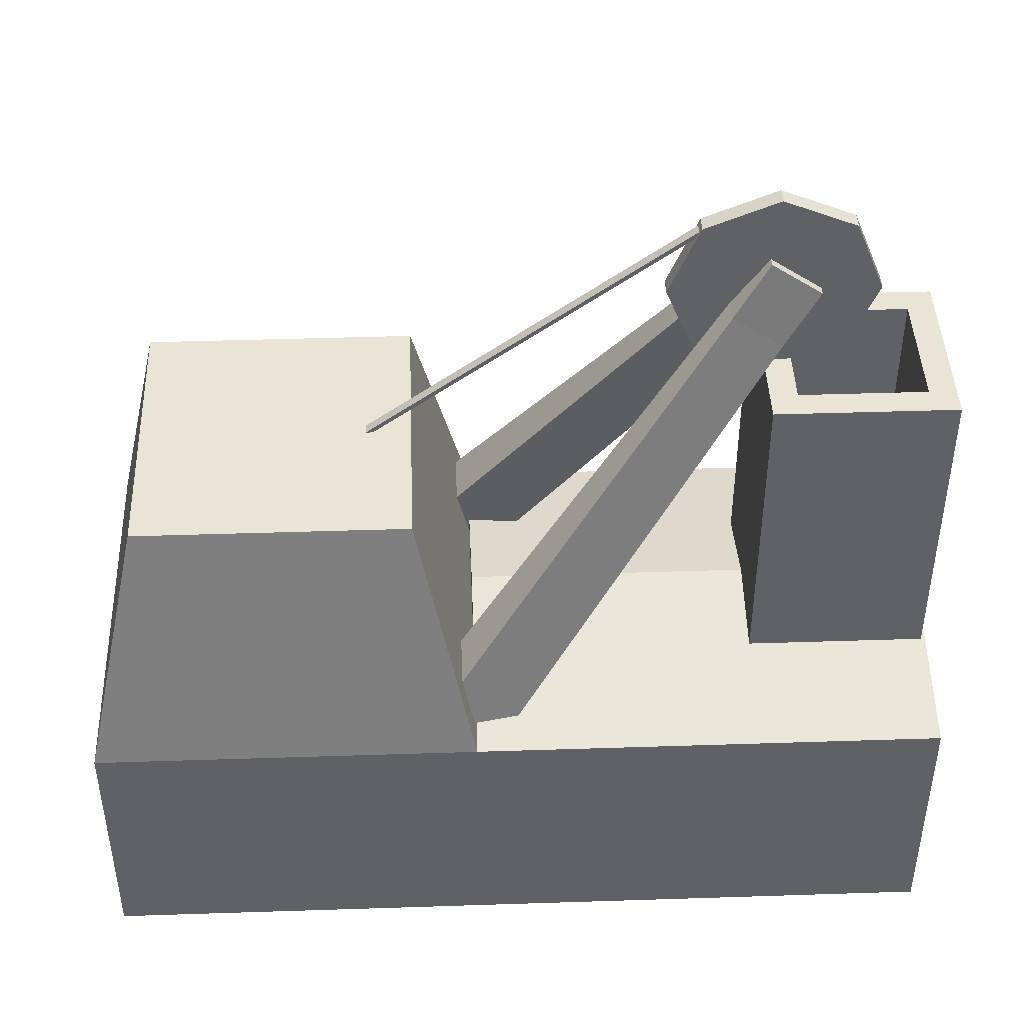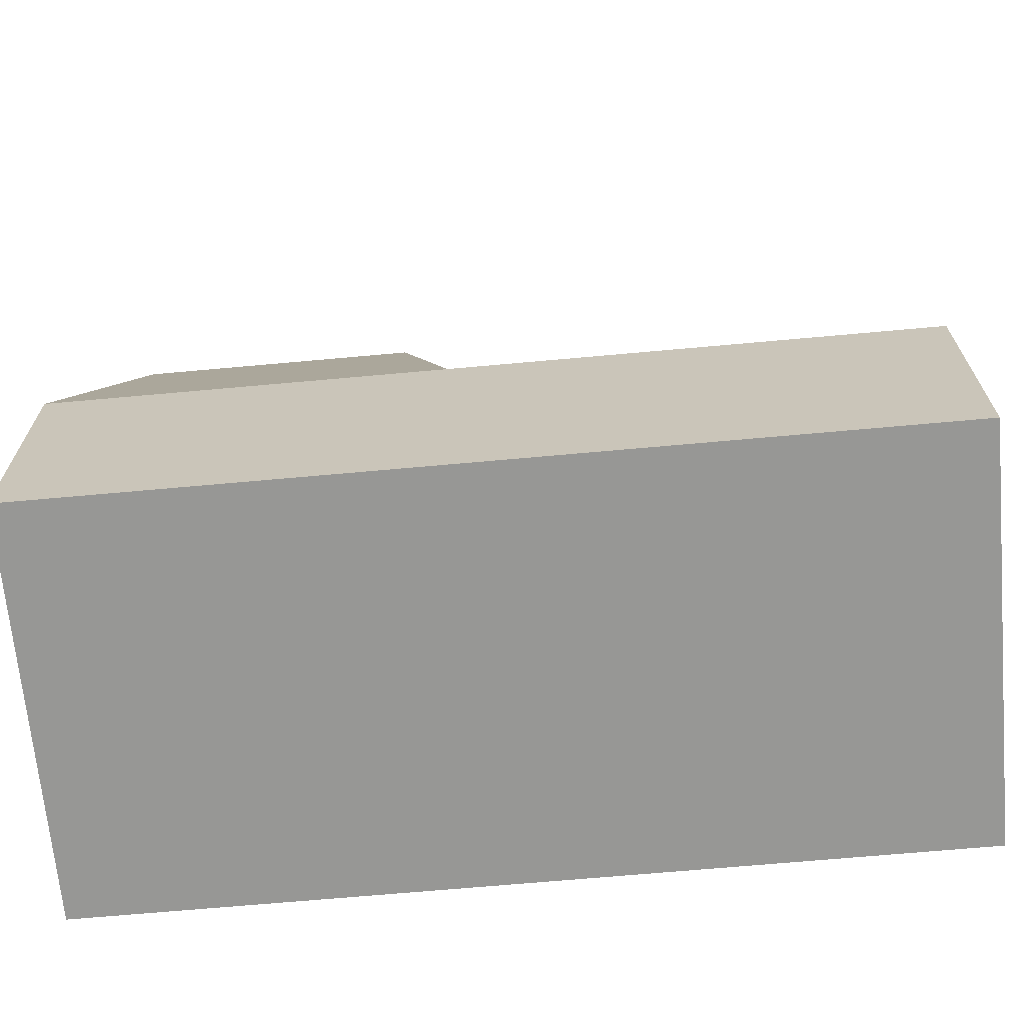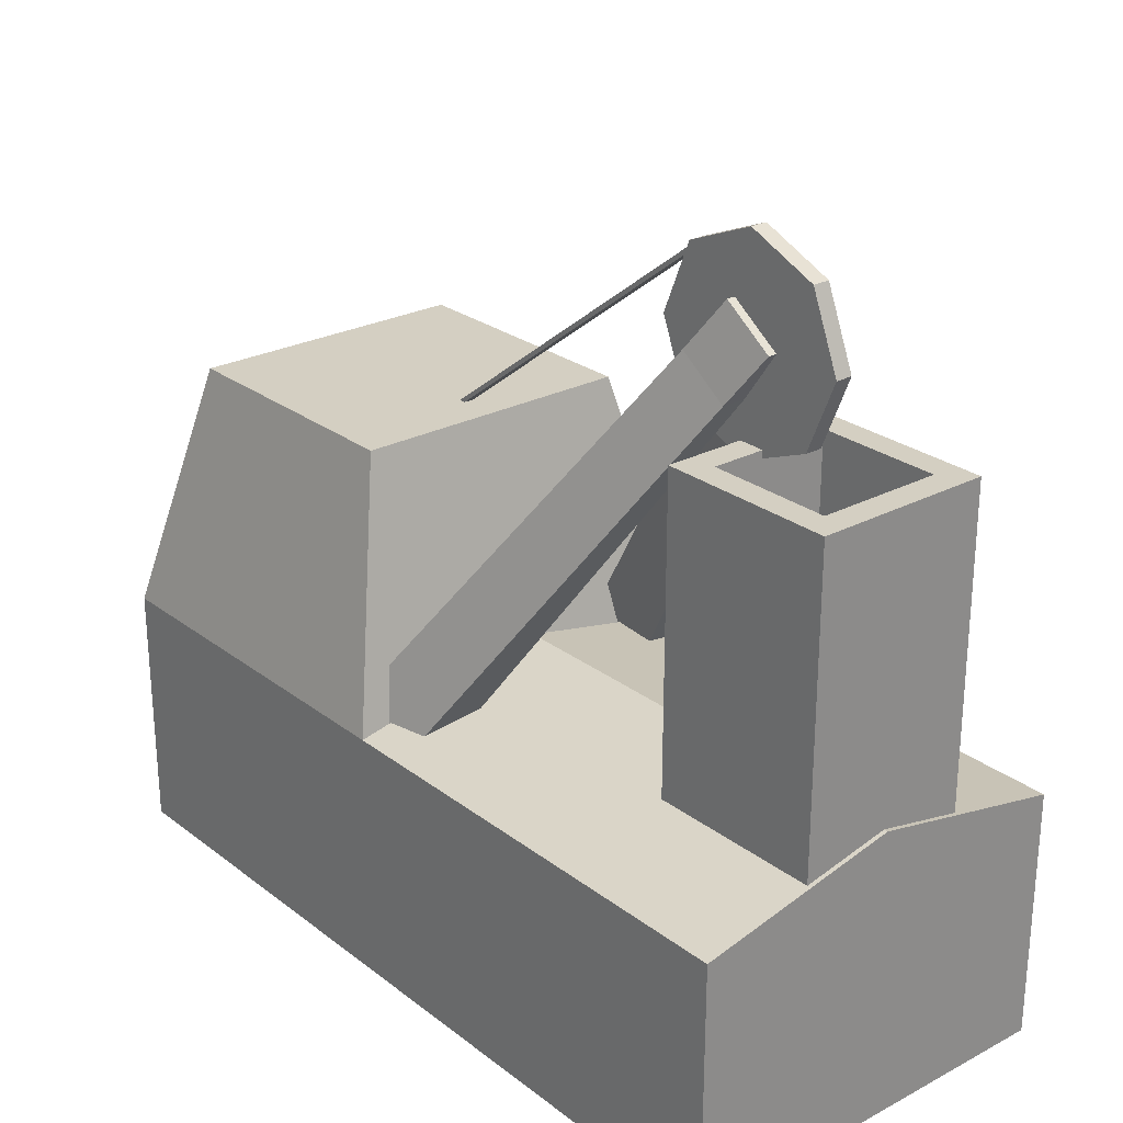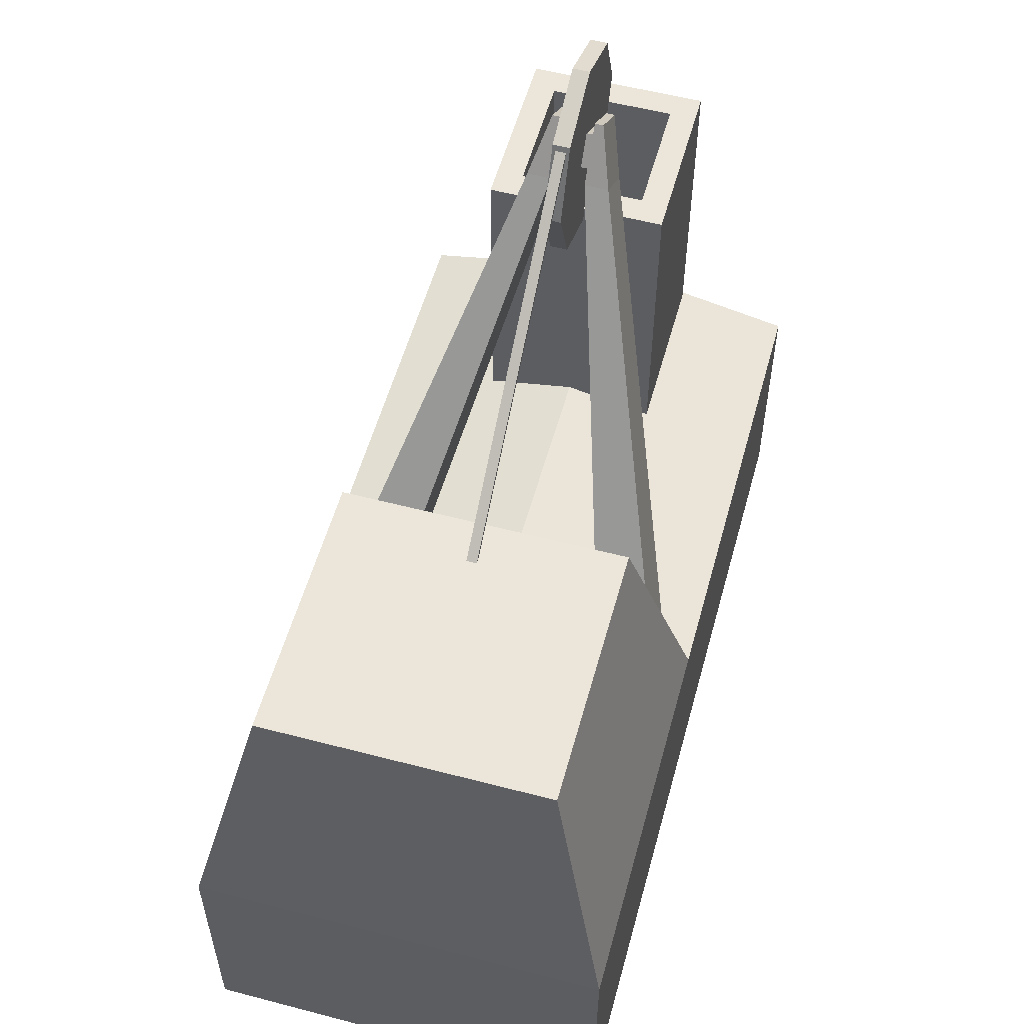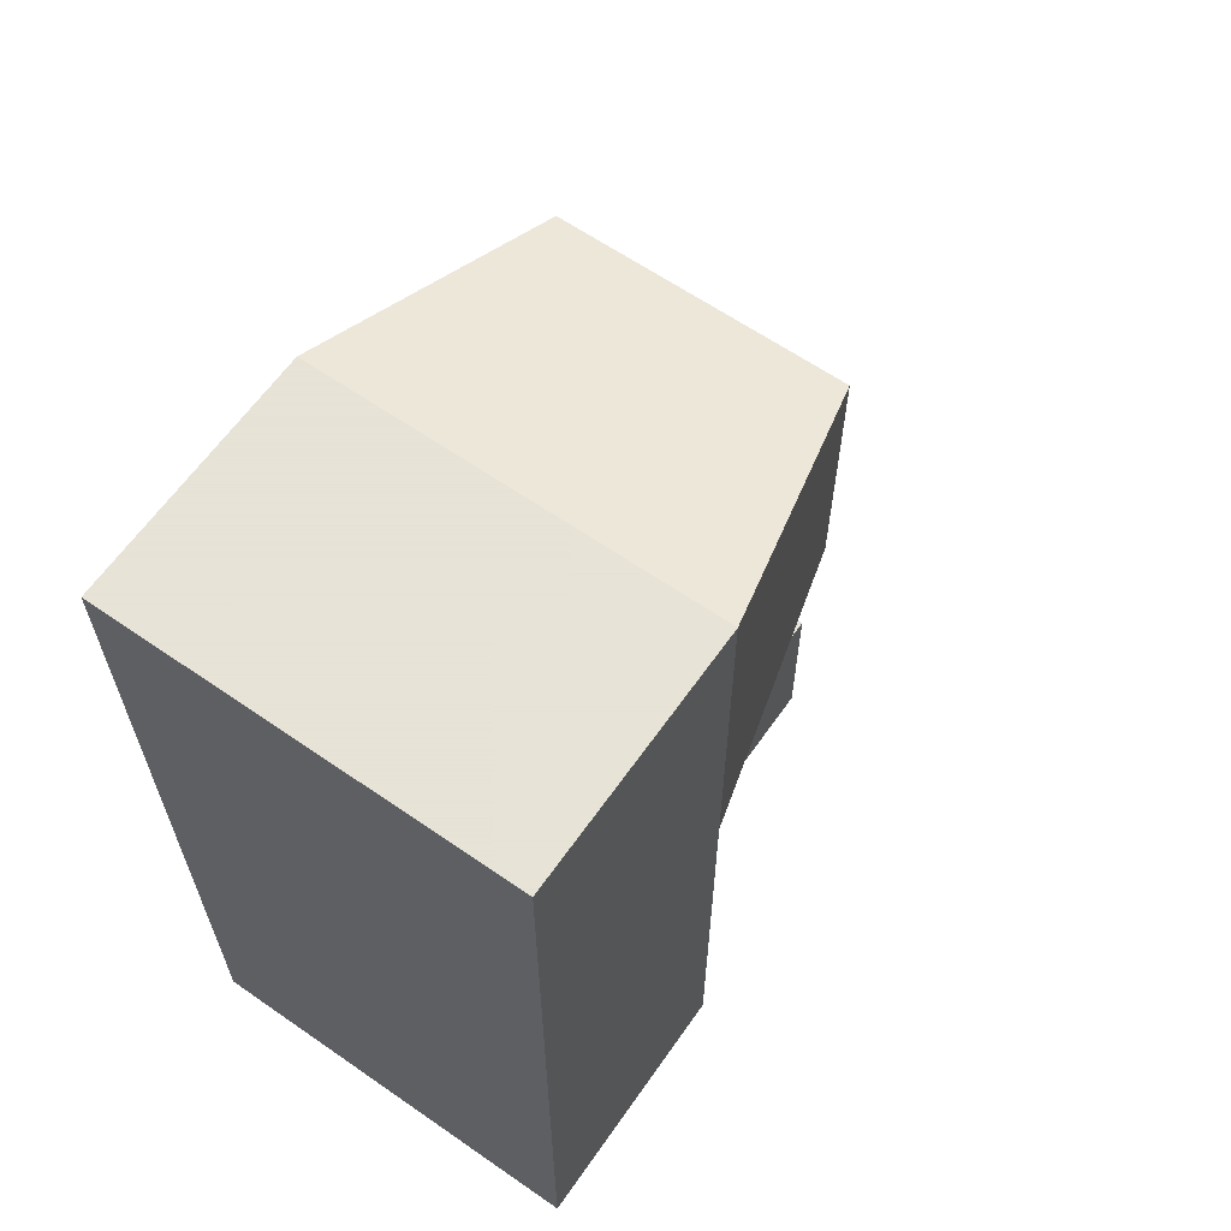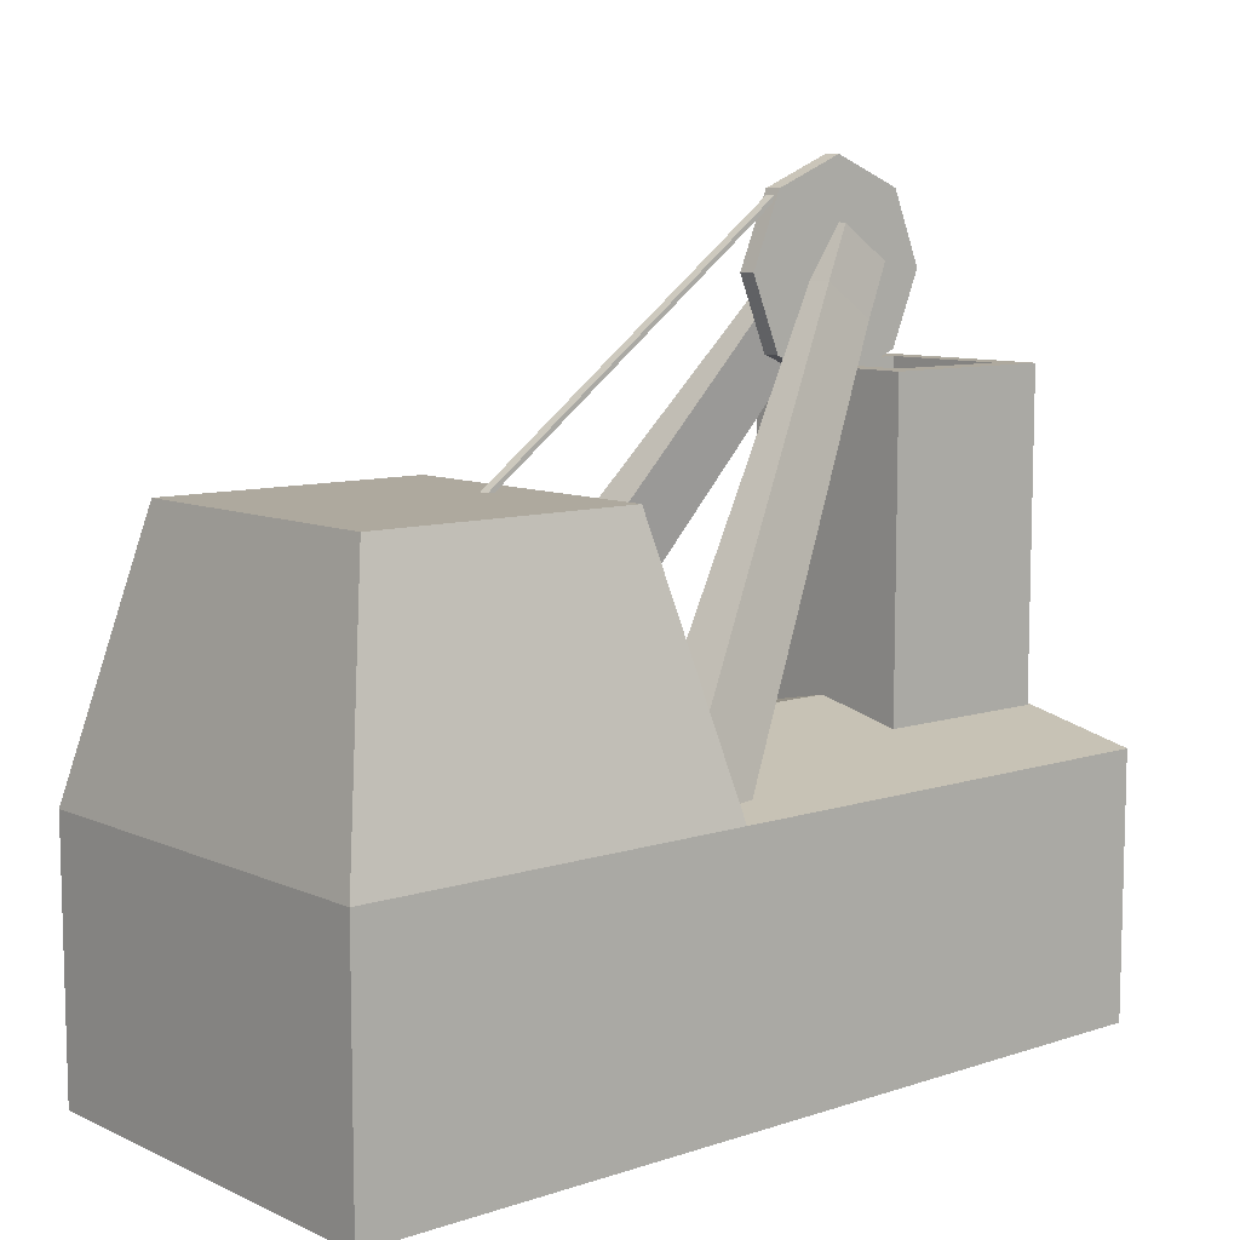
<metadata>
{"format":"obj","ext":"obj","renderer":"f3d","projection":"perspective","resolution":1024,"background":"white","views":[{"elev":43.9,"azim":87.8,"up":"+Y"},{"elev":-68.1,"azim":95.2,"up":"+Y"},{"elev":25.7,"azim":140.1,"up":"+Y"},{"elev":55.5,"azim":15.4,"up":"+Y"},{"elev":62.8,"azim":35.0,"up":"+Z"},{"elev":9.0,"azim":49.4,"up":"+Y"}]}
</metadata>
<code>
o Cooper_mine
v -0.24 0 0.5
v 0.24 0 0.5
v -0.24 0 -0.5
v 0.24 0 -0.5
v -0.24 0 0.05
v 0.24 0 0.05
v -0.24 0.3 0.05
v -0.24 0.3 0.5
v 0.24 0.3 0.5
v 0.24 0.3 0.05
v 0.24 0.3 -0.5
v -0.24 0.3 -0.5
v -0.168 0.6 0.1175
v -0.168 0.6 0.4325
v 0.168 0.6 0.4325
v 0.168 0.6 0.1175
v 0 0.35 0.05
v 0 0.35 -0.5
v -0.105 0.3163 -0.285
v -0.0735 0.7 -0.3165
v -0.105 0.3163 -0.495
v -0.0735 0.7 -0.4635
v 0.105 0.3163 -0.285
v 0.0735 0.7 -0.3165
v 0.105 0.3163 -0.495
v 0.0735 0.7 -0.4635
v 0 0.3163 -0.495
v 0 0.7 -0.4635
v 0 0.3163 -0.285
v 0 0.7 -0.3165
v -0.105 0.7 -0.285
v -0.105 0.7 -0.495
v 0 0.7 -0.495
v 0.105 0.7 -0.495
v 0.105 0.7 -0.285
v 0 0.7 -0.285
v 0 0.3672 -0.4635
v 0 0.3672 -0.3165
v -0.0735 0.3672 -0.3165
v -0.0735 0.3672 -0.4635
v 0.0735 0.3672 -0.4635
v 0.0735 0.3672 -0.3165
v 0.01 0.8 -0.41
v 0.01 0.8849 -0.3749
v 0.01 0.92 -0.29
v 0.01 0.8849 -0.2051
v 0.01 0.8 -0.17
v 0.01 0.7151 -0.2051
v 0.01 0.68 -0.29
v 0.01 0.7151 -0.3749
v -0.01 0.8849 -0.3749
v -0.01 0.8 -0.41
v -0.01 0.92 -0.29
v -0.01 0.8849 -0.2051
v -0.01 0.8 -0.17
v -0.01 0.7151 -0.2051
v -0.01 0.68 -0.29
v -0.01 0.7151 -0.3749
v -0.02 0.7721 -0.2949
v -0.02 0.7951 -0.2621
v -0.02 0.8049 -0.3179
v -0.02 0.8279 -0.2851
v 0.02 0.7721 -0.2949
v 0.02 0.7951 -0.2621
v 0.02 0.8049 -0.3179
v 0.02 0.8279 -0.2851
v -0.02 0.8088 -0.34
v -0.02 0.75 -0.2988
v -0.02 0.7912 -0.24
v -0.02 0.85 -0.2812
v 0.02 0.85 -0.2812
v 0.02 0.8088 -0.34
v 0.02 0.75 -0.2988
v 0.02 0.7912 -0.24
v -0.03 0.8088 -0.34
v -0.04804 0.75 -0.2988
v -0.04804 0.7912 -0.24
v -0.03 0.85 -0.2812
v 0.03 0.85 -0.2812
v 0.03 0.8088 -0.34
v 0.04804 0.75 -0.2988
v 0.04804 0.7912 -0.24
v -0.1509 0.2104 0.06692
v -0.1509 0.2629 0.142
v 0.1509 0.2629 0.142
v 0.1509 0.2104 0.06692
v -0.2264 0.2104 0.06692
v -0.2264 0.2629 0.142
v 0.2264 0.2629 0.142
v 0.2264 0.2104 0.06692
v 0.006 0.882 -0.2073
v -0.006 0.882 -0.2073
v 0.006 0.5754 0.2031
v -0.006 0.5754 0.2031
v 0.006 0.878 -0.2102
v -0.006 0.878 -0.2102
v 0.006 0.5714 0.2001
v -0.006 0.5714 0.2001
f 5 3 4 6
f 1 5 6 2
f 7 10 17
f 8 9 15 14
f 3 5 7 12
f 6 4 11 10
f 5 1 8 7
f 2 6 10 9
f 4 3 12 11
f 1 2 9 8
f 10 7 13 16
f 7 8 14 13
f 9 10 16 15
f 12 7 17 18
f 10 11 18 17
f 11 12 18
f 13 14 15 16
f 19 31 32 21
f 27 33 34 25
f 25 34 35 23
f 29 36 31 19
f 27 25 23 29
f 22 20 39 40
f 24 26 41 42
f 21 27 29 19
f 23 35 36 29
f 21 32 33 27
f 20 22 32 31
f 28 26 34 33
f 26 24 35 34
f 30 20 31 36
f 22 28 33 32
f 24 30 36 35
f 37 40 39 38
f 41 37 38 42
f 30 24 42 38
f 20 30 38 39
f 26 28 37 41
f 28 22 40 37
f 44 45 46 47 48 49 50 43
f 51 52 58 57 56 55 54 53
f 44 51 53 45
f 49 57 58 50
f 47 55 56 48
f 45 53 54 46
f 43 52 51 44
f 50 58 52 43
f 48 56 57 49
f 46 54 55 47
f 65 66 71 72
f 61 62 66 65
f 66 64 74 71
f 63 64 60 59
f 61 65 63 59
f 66 62 60 64
f 73 72 80 81
f 74 73 86 85
f 60 62 70 69
f 61 59 68 67
f 64 63 73 74
f 63 65 72 73
f 62 61 67 70
f 59 60 69 68
f 76 77 78 75
f 80 79 82 81
f 70 67 75 78
f 69 77 88 84
f 71 74 82 79
f 72 71 79 80
f 69 70 78 77
f 67 68 76 75
f 85 86 90 89
f 83 84 88 87
f 82 74 85 89
f 68 69 84 83
f 81 82 89 90
f 76 68 83 87
f 77 76 87 88
f 73 81 90 86
f 91 92 94 93
f 95 97 98 96
f 92 96 98 94
f 91 95 96 92
f 93 97 95 91
f 94 98 97 93

</code>
